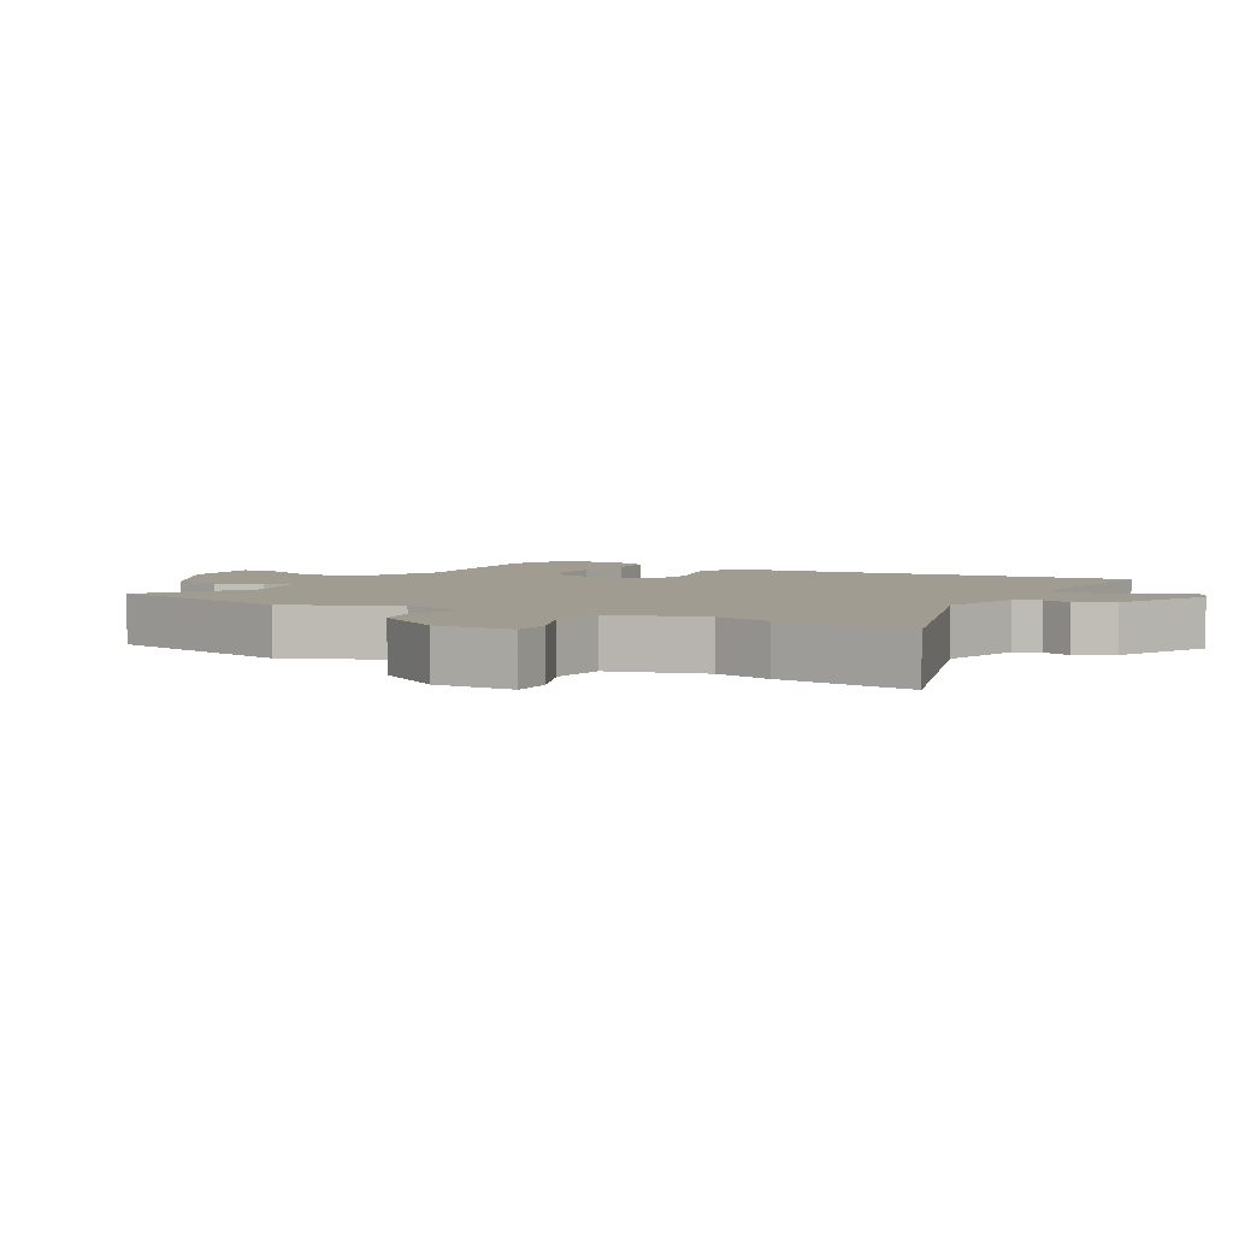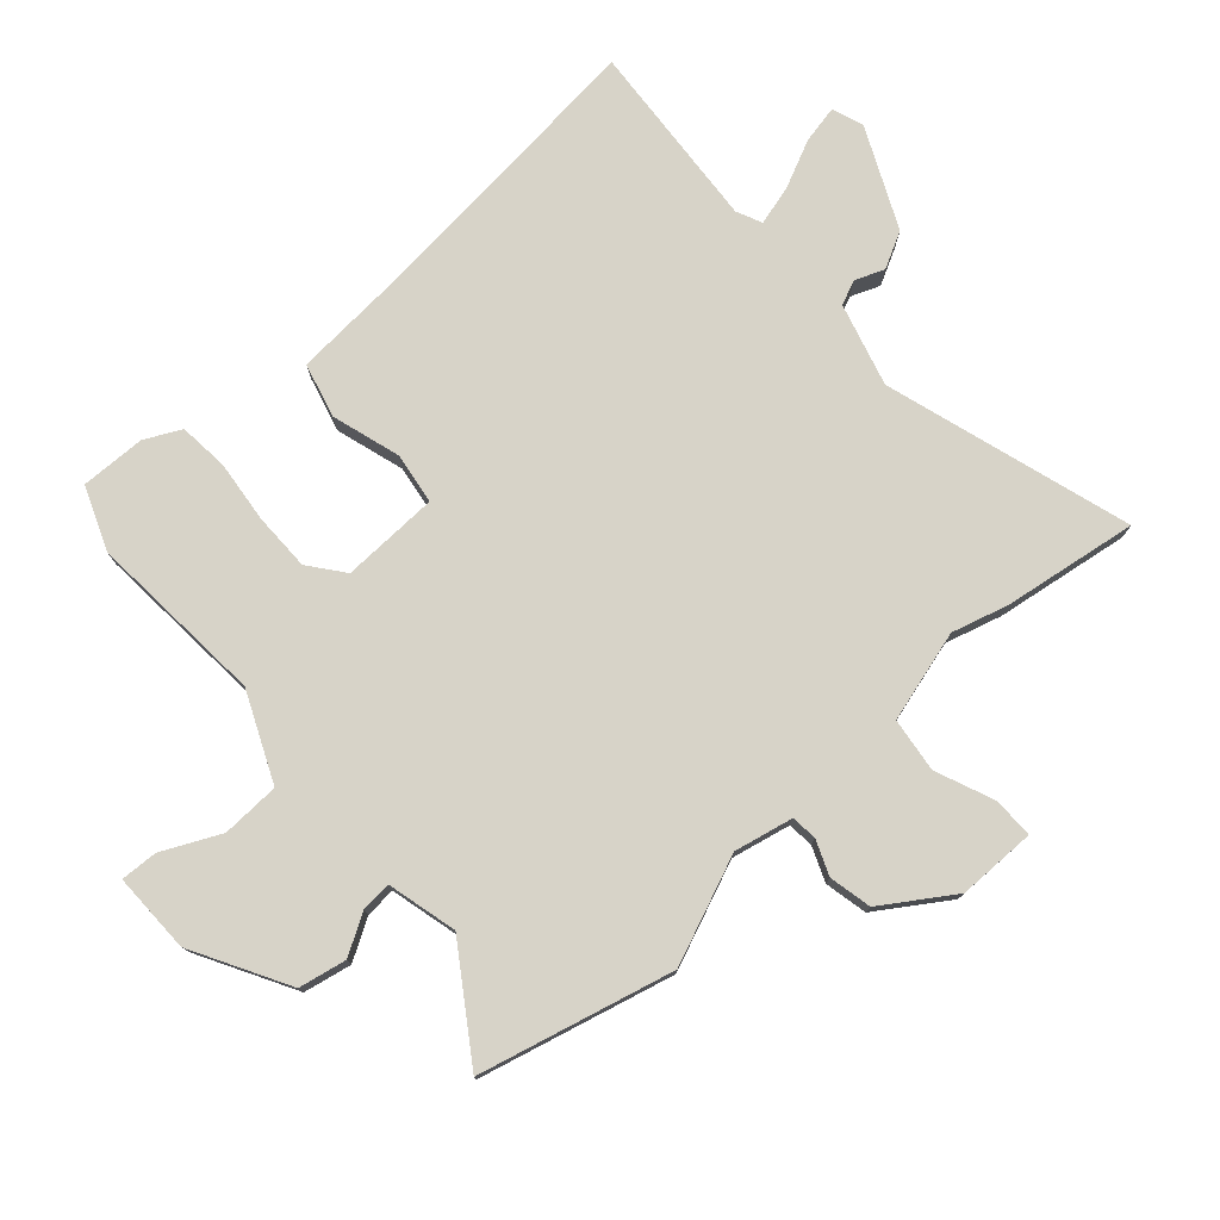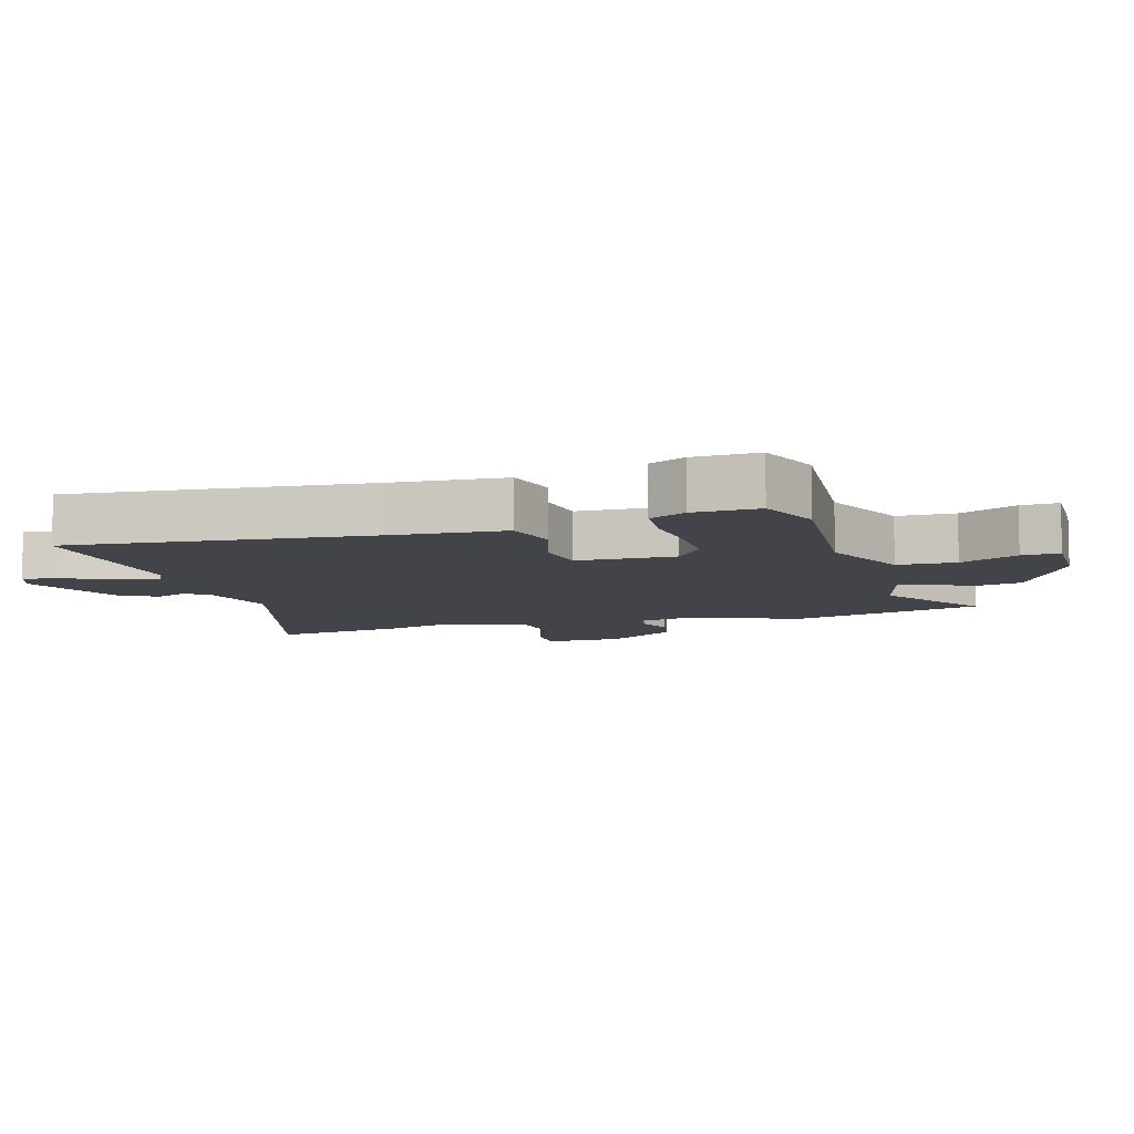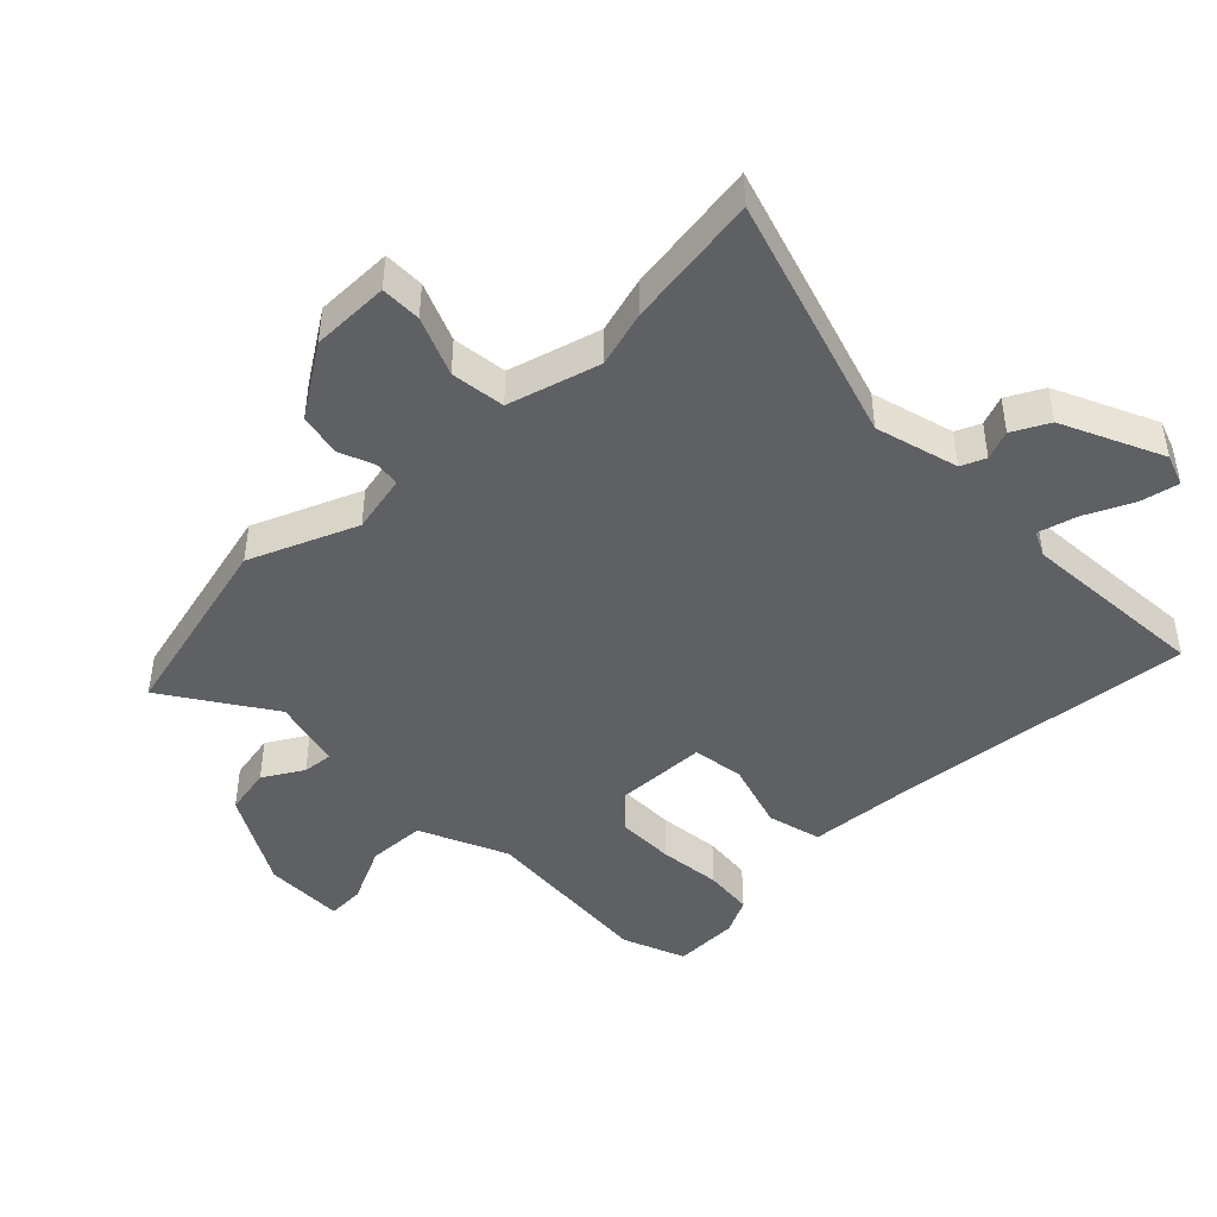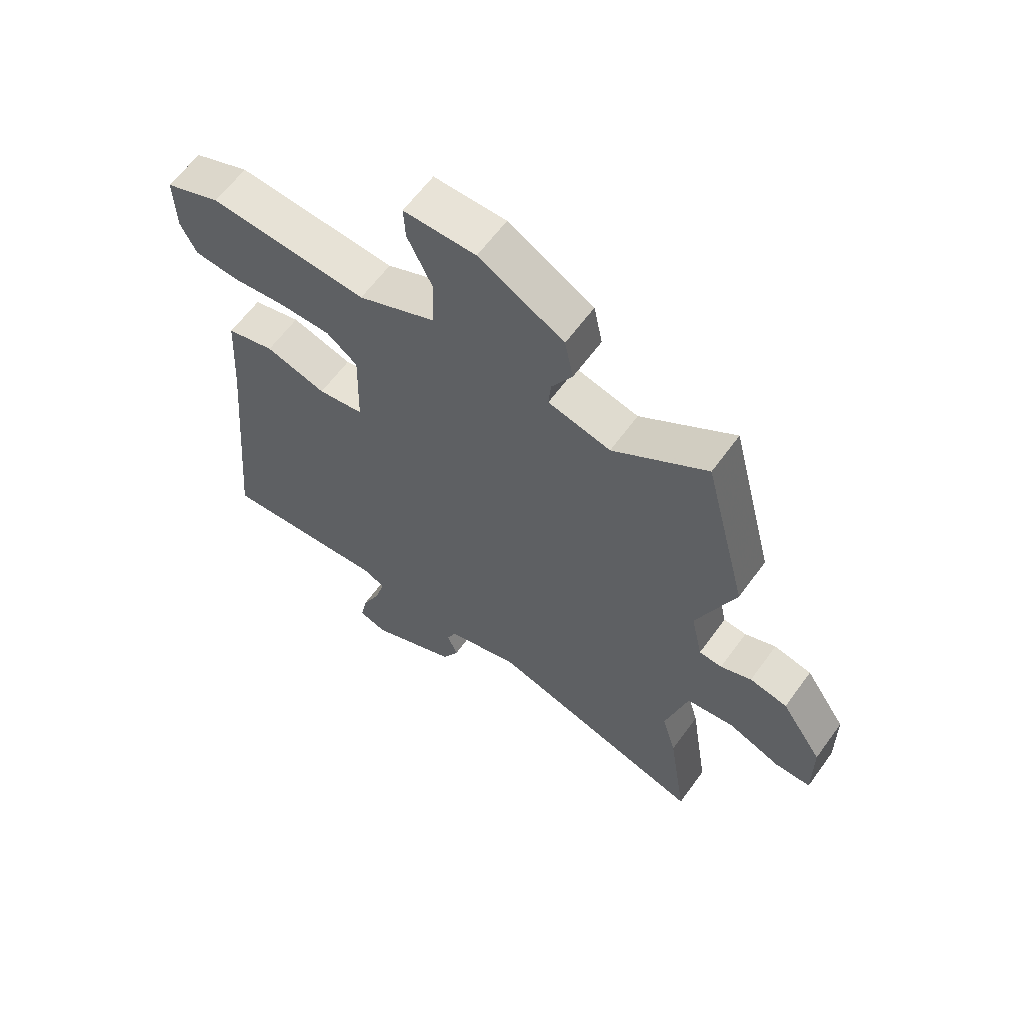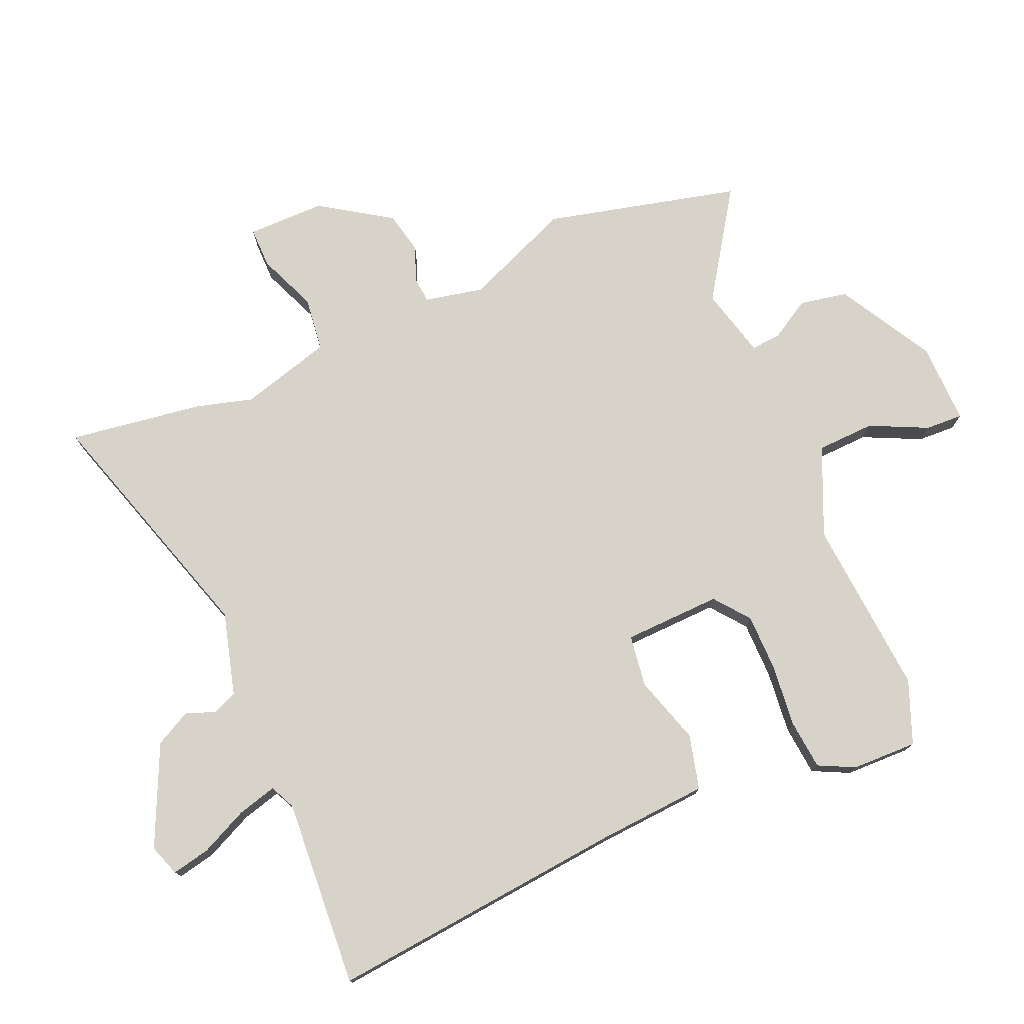
<metadata>
{"format":"obj","ext":"obj","renderer":"f3d","projection":"perspective","resolution":1024,"background":"white","views":[{"elev":4.4,"azim":118.6,"up":"+Y"},{"elev":77.2,"azim":48.1,"up":"+Y"},{"elev":-8.5,"azim":-73.8,"up":"+Y"},{"elev":-45.1,"azim":134.0,"up":"+Y"},{"elev":62.0,"azim":35.9,"up":"+Z"},{"elev":76.0,"azim":-113.7,"up":"+Y"}]}
</metadata>
<code>
v 0.468 0.07 0.627
v 0.544 0.07 0.327
v 0.477 0.07 0.161
v 0.497 0.07 0.07
v 0.537 0.07 0.066
v 0.591 0.07 0.088
v 0.657 0.07 0.074
v 0.729 0.07 -0.034
v 0.73 0.07 -0.155
v 0.667 0.07 -0.155
v 0.576 0.07 -0.118
v 0.492 0.07 -0.129
v 0.453 0.07 -0.271
v 0.478 0.07 -0.358
v 0.51 0.07 -0.566
v 0.128 0.07 -0.45
v 0 0.07 -0.486
v -0.016 0.07 -0.524
v 0.002 0.07 -0.569
v -0.027 0.07 -0.625
v -0.181 0.07 -0.697
v -0.23 0.07 -0.68
v -0.218 0.07 -0.621
v -0.184 0.07 -0.547
v -0.168 0.07 -0.486
v -0.207 0.07 -0.468
v -0.499 0.07 -0.49
v -0.456 0.07 -0.027
v -0.445 0.07 0.144
v -0.361 0.07 0.166
v -0.255 0.07 0.134
v -0.175 0.07 0.146
v -0.171 0.07 0.297
v -0.225 0.07 0.339
v -0.314 0.07 0.339
v -0.411 0.07 0.328
v -0.488 0.07 0.335
v -0.516 0.07 0.391
v -0.519 0.07 0.492
v -0.422 0.07 0.531
v -0.146 0.07 0.511
v -0.01 0.07 0.572
v -0.007 0.07 0.662
v -0.05 0.07 0.751
v -0.053 0.07 0.809
v 0.072 0.07 0.808
v 0.22 0.07 0.726
v 0.235 0.07 0.652
v 0.199 0.07 0.59
v 0.195 0.07 0.543
v 0.304 0.07 0.516
v 0.468 0 0.627
v 0.544 0 0.327
v 0.477 0 0.161
v 0.497 0 0.07
v 0.537 0 0.066
v 0.591 0 0.088
v 0.657 0 0.074
v 0.729 0 -0.034
v 0.73 0 -0.155
v 0.667 0 -0.155
v 0.576 0 -0.118
v 0.492 0 -0.129
v 0.453 0 -0.271
v 0.478 0 -0.358
v 0.51 0 -0.566
v 0.128 0 -0.45
v 0 0 -0.486
v -0.016 0 -0.524
v 0.002 0 -0.569
v -0.027 0 -0.625
v -0.181 0 -0.697
v -0.23 0 -0.68
v -0.218 0 -0.621
v -0.184 0 -0.547
v -0.168 0 -0.486
v -0.207 0 -0.468
v -0.499 0 -0.49
v -0.456 0 -0.027
v -0.445 0 0.144
v -0.361 0 0.166
v -0.255 0 0.134
v -0.175 0 0.146
v -0.171 0 0.297
v -0.225 0 0.339
v -0.314 0 0.339
v -0.411 0 0.328
v -0.488 0 0.335
v -0.516 0 0.391
v -0.519 0 0.492
v -0.422 0 0.531
v -0.146 0 0.511
v -0.01 0 0.572
v -0.007 0 0.662
v -0.05 0 0.751
v -0.053 0 0.809
v 0.072 0 0.808
v 0.22 0 0.726
v 0.235 0 0.652
v 0.199 0 0.59
v 0.195 0 0.543
v 0.304 0 0.516
f 47 48 49
f 46 47 49
f 45 46 49
f 44 45 49
f 43 44 49
f 42 43 49 50
f 41 42 50 51
f 39 40 41
f 38 39 41
f 37 38 41
f 36 37 41
f 35 36 41
f 34 35 41 51
f 28 29 30 31
f 28 31 32
f 27 28 32
f 26 27 32
f 25 26 32
f 22 23 24
f 21 22 24
f 20 21 24
f 19 20 24
f 18 19 24
f 17 18 24 25
f 25 32 33
f 17 25 33
f 16 17 33
f 15 16 33
f 14 15 33
f 13 14 33
f 9 10 11
f 8 9 11
f 7 8 11
f 6 7 11
f 5 6 11
f 4 5 11 12
f 12 13 33
f 4 12 33
f 3 4 33
f 51 1 2 3
f 3 33 34 51
f 100 99 98
f 100 98 97
f 100 97 96
f 100 96 95
f 100 95 94
f 101 100 94 93
f 102 101 93 92
f 92 91 90
f 92 90 89
f 92 89 88
f 92 88 87
f 92 87 86
f 102 92 86 85
f 82 81 80 79
f 83 82 79
f 83 79 78
f 83 78 77
f 83 77 76
f 75 74 73
f 75 73 72
f 75 72 71
f 75 71 70
f 75 70 69
f 76 75 69 68
f 84 83 76
f 84 76 68
f 84 68 67
f 84 67 66
f 84 66 65
f 84 65 64
f 62 61 60
f 62 60 59
f 62 59 58
f 62 58 57
f 62 57 56
f 63 62 56 55
f 84 64 63
f 84 63 55
f 84 55 54
f 54 53 52 102
f 102 85 84 54
f 1 52 53 2
f 2 53 54 3
f 3 54 55 4
f 4 55 56 5
f 5 56 57 6
f 6 57 58 7
f 7 58 59 8
f 8 59 60 9
f 9 60 61 10
f 10 61 62 11
f 11 62 63 12
f 12 63 64 13
f 13 64 65 14
f 14 65 66 15
f 15 66 67 16
f 16 67 68 17
f 17 68 69 18
f 18 69 70 19
f 19 70 71 20
f 20 71 72 21
f 21 72 73 22
f 22 73 74 23
f 23 74 75 24
f 24 75 76 25
f 25 76 77 26
f 26 77 78 27
f 27 78 79 28
f 28 79 80 29
f 29 80 81 30
f 30 81 82 31
f 31 82 83 32
f 32 83 84 33
f 33 84 85 34
f 34 85 86 35
f 35 86 87 36
f 36 87 88 37
f 37 88 89 38
f 38 89 90 39
f 39 90 91 40
f 40 91 92 41
f 41 92 93 42
f 42 93 94 43
f 43 94 95 44
f 44 95 96 45
f 45 96 97 46
f 46 97 98 47
f 47 98 99 48
f 48 99 100 49
f 49 100 101 50
f 50 101 102 51
f 51 102 52 1

</code>
